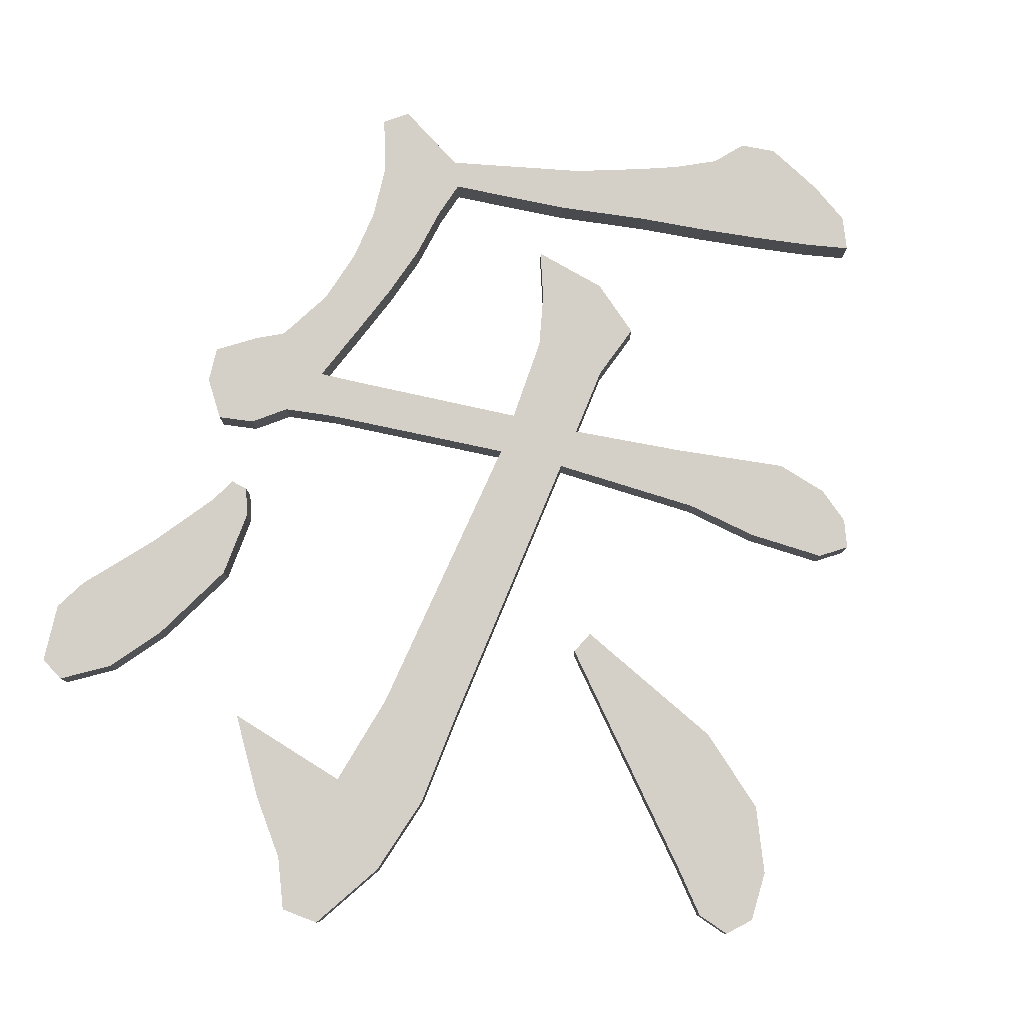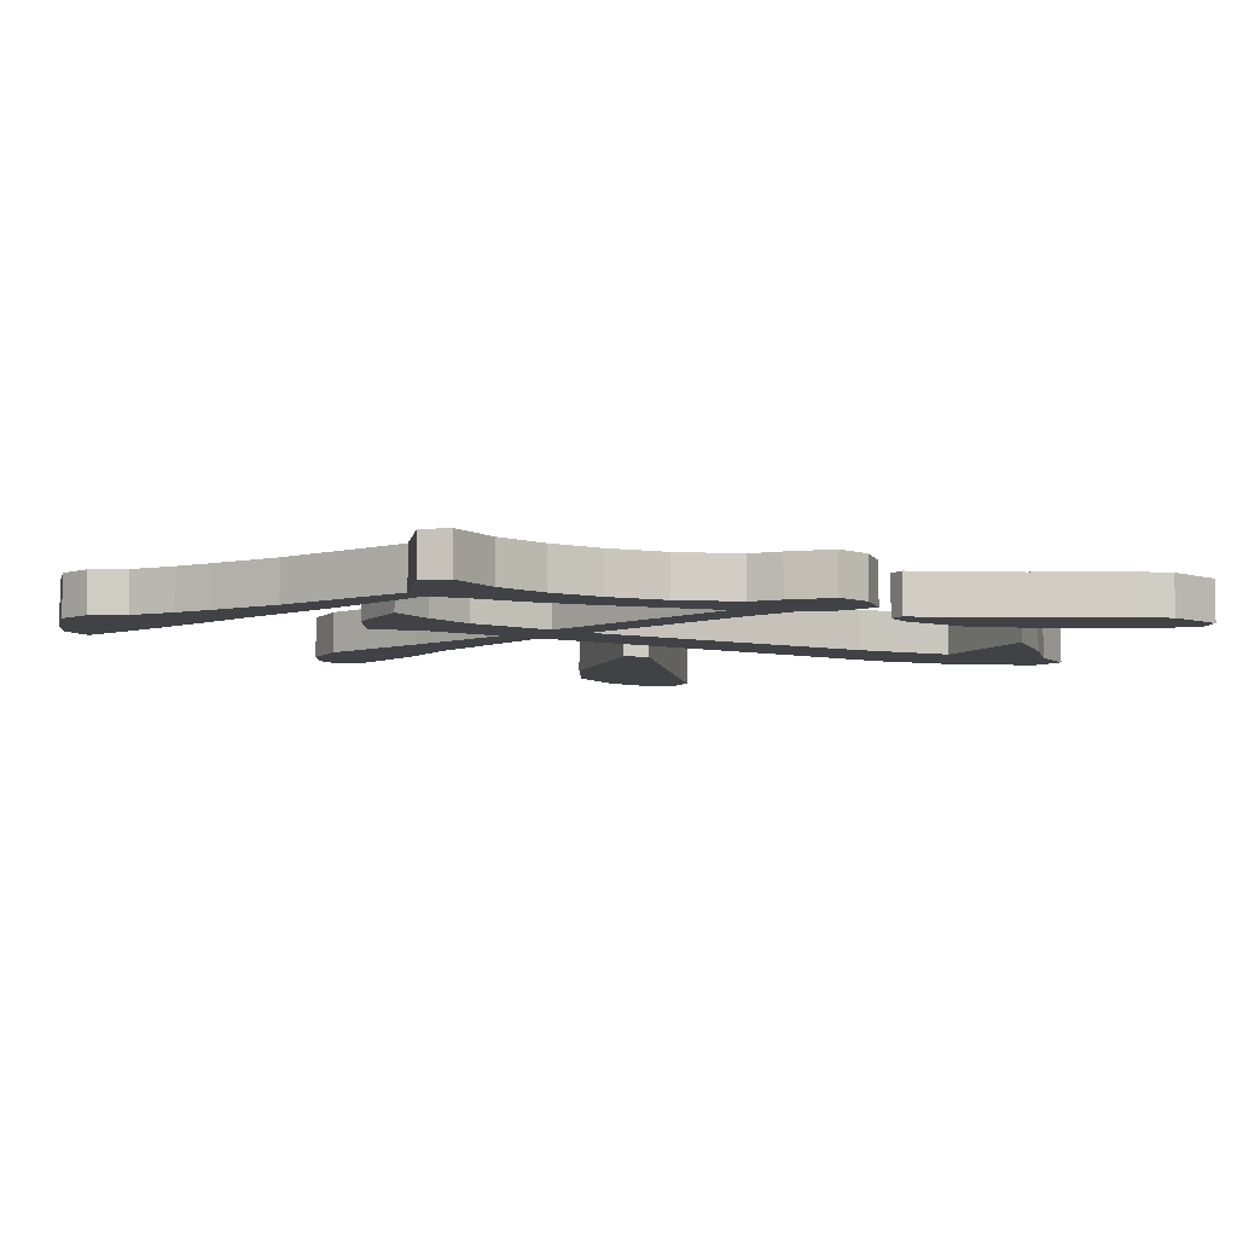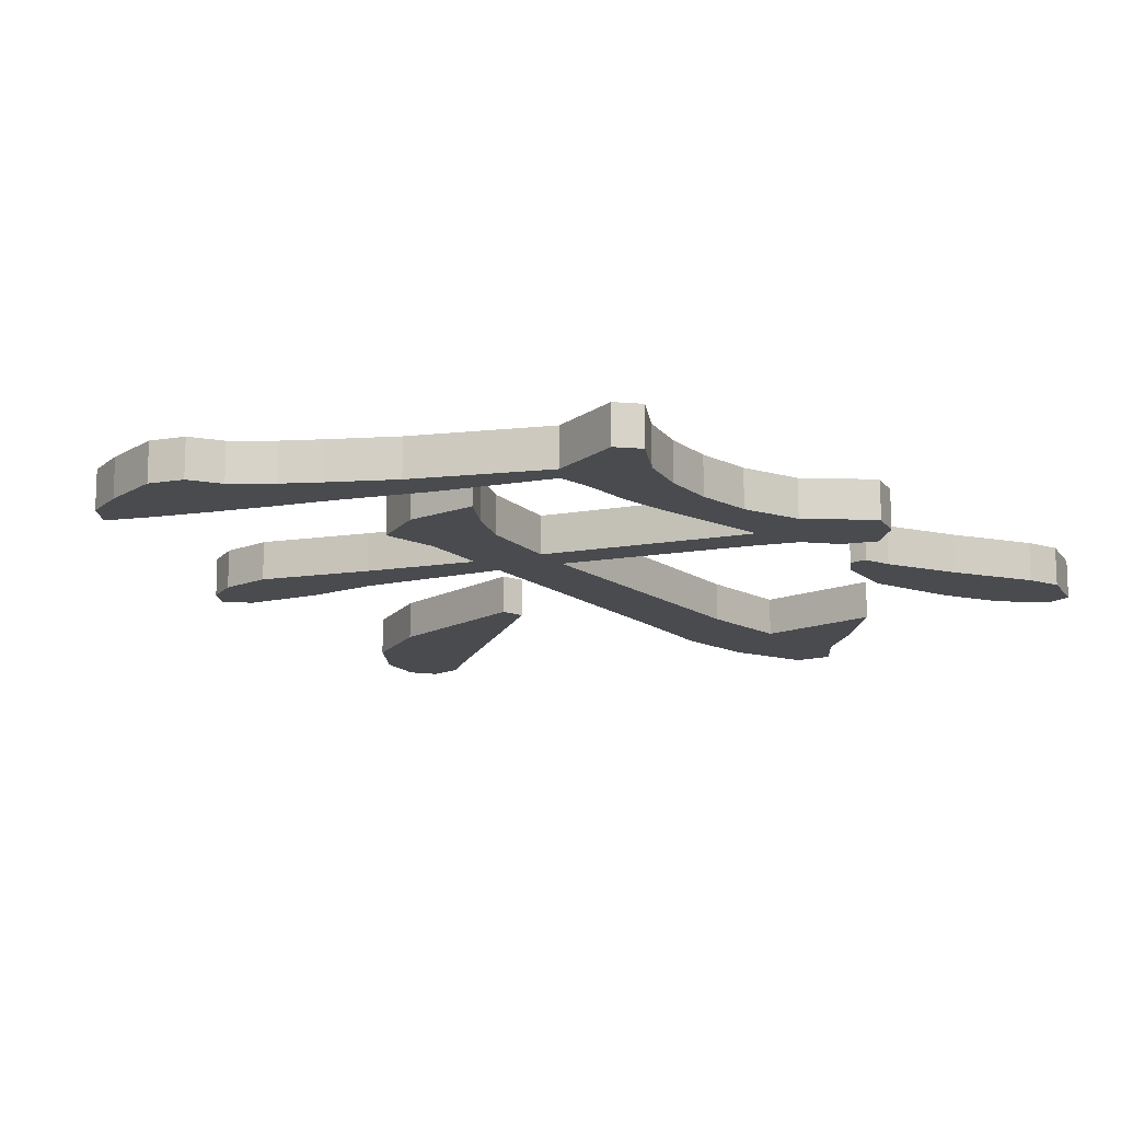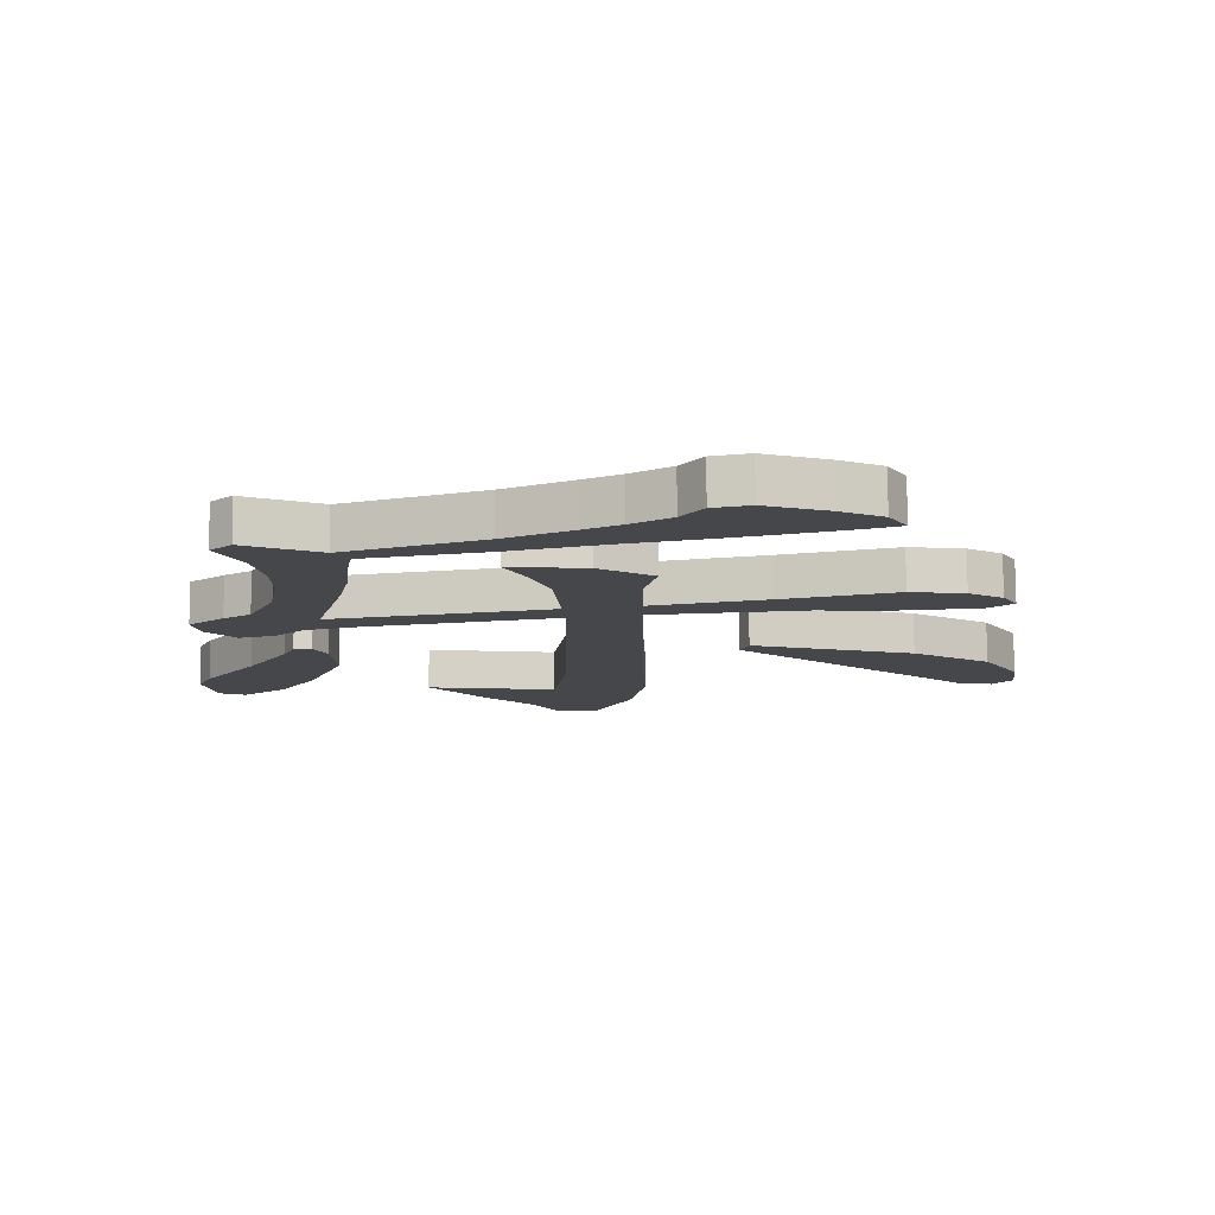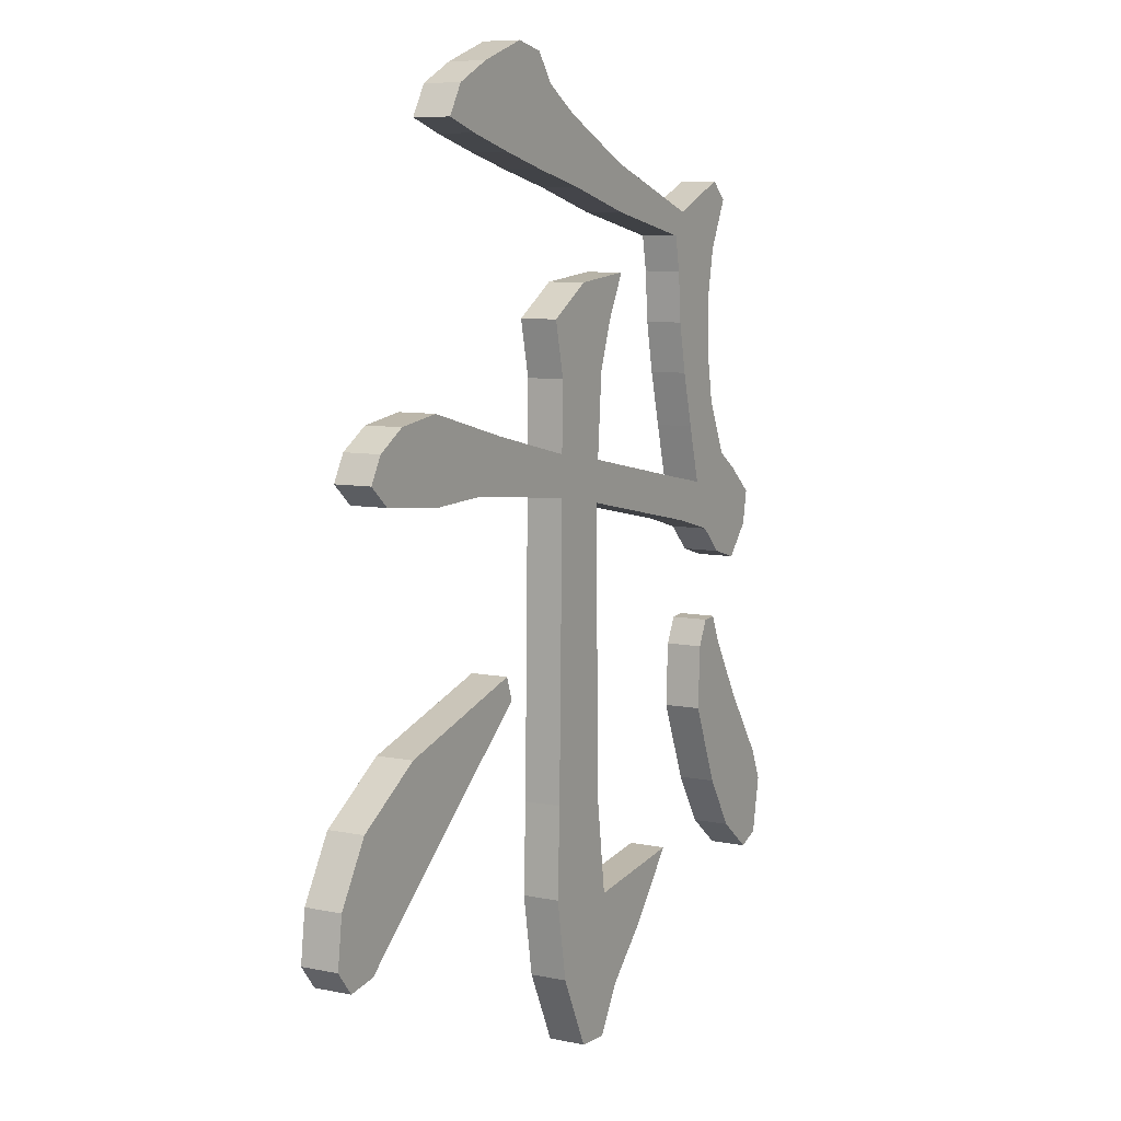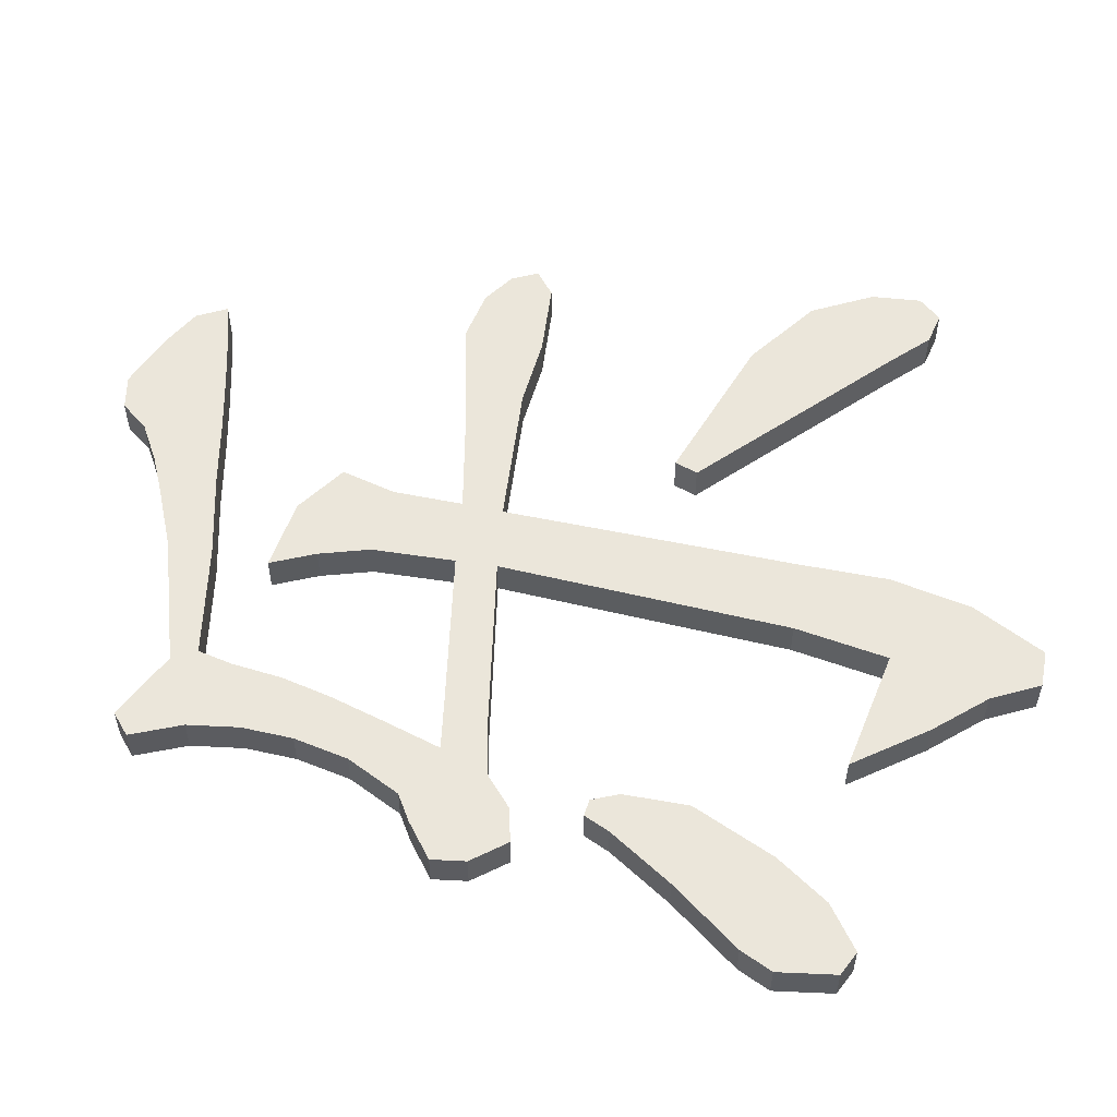
<metadata>
{"format":"obj","ext":"obj","renderer":"f3d","projection":"perspective","resolution":1024,"background":"white","views":[{"elev":80.0,"azim":23.5,"up":"+Z"},{"elev":-6.2,"azim":-123.1,"up":"+Z"},{"elev":-13.9,"azim":-147.1,"up":"+Z"},{"elev":79.2,"azim":-0.4,"up":"+Y"},{"elev":7.9,"azim":120.2,"up":"+Y"},{"elev":54.7,"azim":-76.6,"up":"+Z"}]}
</metadata>
<code>
o Plane
v -0.3382 0.5001 0.02
v -0.02873 0.5915 0.02
v -0.2106 0.7668 0.02
v -0.204 0.6013 0.02
v -0.2757 0.7898 0.02
v -0.2723 0.5388 0.02
v -0.3744 0.5709 0.02
v -0.3678 0.5347 0.02
v 0.1198 1.044 0.02
v 0.0835 1.036 0.02
v -0.2855 0.6771 0.02
v -0.2361 0.654 0.02
v -0.2526 0.5923 0.02
v -0.3119 0.6186 0.02
v -0.2886 0.9165 0.02
v -0.31 0.8964 0.02
v -0.339 0.6005 0.02
v 0.2004 0.956 0.02
v 0.2416 0.9695 0.02
v -0.03202 0.6351 0.02
v -0.1997 0.8586 0.02
v -0.2145 0.8836 0.02
v -0.2757 0.7355 0.02
v -0.2213 0.7124 0.02
v -0.07948 0.8833 0.02
v -0.07948 0.9313 0.02
v -0.2065 0.8211 0.02
v -0.2855 0.8441 0.02
v 0.01109 0.908 0.02
v -0.0136 0.9626 0.02
v 0.02261 0.981 0.02
v 0.06211 1.006 0.02
v 0.0819 0.9244 0.02
v 0.1412 0.9395 0.02
v 0.2235 1.001 0.02
v 0.1807 1.022 0.02
v -0.2205 0.5528 0.02
v -0.3019 0.5104 0.02
v 0.0404 0.603 0.02
v 0.0404 0.6466 0.02
v 0.1935 0.6194 0.02
v 0.1556 0.6729 0.02
v 0.2692 0.6162 0.02
v 0.2692 0.7026 0.02
v 0.3482 0.6244 0.02
v 0.3235 0.6943 0.02
v 0.3729 0.6458 0.02
v 0.3581 0.6729 0.02
v -0.0386 0.724 0.02
v 0.03875 0.7207 0.02
v -0.05671 0.7766 0.02
v 0.05192 0.7799 0.02
v -0.07975 0.8227 0.02
v -0.002394 0.8145 0.02
v -0.03367 0.2804 0.02
v 0.04534 0.2919 0.02
v -0.04683 0.18 0.02
v 0.04863 0.1948 0.02
v -0.07152 0.07631 0.02
v 0.03382 0.1076 0.02
v -0.04354 0.02693 0.02
v -0.00404 0.02857 0.02
v -0.1785 0.1997 0.02
v -0.1209 0.1273 0.02
v -0.3464 0.3413 0.02
v -0.2592 0.3396 0.02
v -0.3991 0.2656 0.02
v -0.2954 0.2508 0.02
v 0.3103 0.389 0.02
v 0.3893 0.3364 0.02
v 0.2725 0.2969 0.02
v 0.3383 0.2392 0.02
v -0.3052 0.4104 0.02
v -0.2624 0.4088 0.02
v -0.2937 0.4384 0.02
v -0.2756 0.4368 0.02
v -0.4139 0.231 0.02
v -0.3316 0.1932 0.02
v -0.4023 0.1701 0.02
v -0.376 0.1586 0.02
v 0.4255 0.2738 0.02
v 0.3778 0.203 0.02
v 0.4321 0.2211 0.02
v 0.4124 0.1965 0.02
v 0.1457 0.44 0.02
v 0.1375 0.4154 0.02
v -0.3382 0.5001 -0.02
v -0.02873 0.5915 -0.02
v -0.2106 0.7668 -0.02
v -0.204 0.6013 -0.02
v -0.2757 0.7898 -0.02
v -0.2723 0.5388 -0.02
v -0.3744 0.5709 -0.02
v -0.3678 0.5347 -0.02
v 0.1198 1.044 -0.02
v 0.0835 1.036 -0.02
v -0.2855 0.6771 -0.02
v -0.2361 0.654 -0.02
v -0.2526 0.5923 -0.02
v -0.3119 0.6186 -0.02
v -0.2886 0.9165 -0.02
v -0.31 0.8964 -0.02
v -0.339 0.6005 -0.02
v 0.2004 0.956 -0.02
v 0.2416 0.9695 -0.02
v -0.03202 0.6351 -0.02
v -0.1997 0.8586 -0.02
v -0.2145 0.8836 -0.02
v -0.2757 0.7355 -0.02
v -0.2213 0.7124 -0.02
v -0.07948 0.8833 -0.02
v -0.07948 0.9313 -0.02
v -0.2065 0.8211 -0.02
v -0.2855 0.8441 -0.02
v 0.01109 0.908 -0.02
v -0.0136 0.9626 -0.02
v 0.02261 0.981 -0.02
v 0.06211 1.006 -0.02
v 0.0819 0.9244 -0.02
v 0.1412 0.9395 -0.02
v 0.2235 1.001 -0.02
v 0.1807 1.022 -0.02
v -0.2205 0.5528 -0.02
v -0.3019 0.5104 -0.02
v 0.0404 0.603 -0.02
v 0.0404 0.6466 -0.02
v 0.1935 0.6194 -0.02
v 0.1556 0.6729 -0.02
v 0.2692 0.6162 -0.02
v 0.2692 0.7026 -0.02
v 0.3482 0.6244 -0.02
v 0.3235 0.6943 -0.02
v 0.3729 0.6458 -0.02
v 0.3581 0.6729 -0.02
v -0.0386 0.724 -0.02
v 0.03875 0.7207 -0.02
v -0.05671 0.7766 -0.02
v 0.05192 0.7799 -0.02
v -0.07975 0.8227 -0.02
v -0.002394 0.8145 -0.02
v -0.03367 0.2804 -0.02
v 0.04534 0.2919 -0.02
v -0.04683 0.18 -0.02
v 0.04863 0.1948 -0.02
v -0.07152 0.07631 -0.02
v 0.03382 0.1076 -0.02
v -0.04354 0.02693 -0.02
v -0.00404 0.02857 -0.02
v -0.1785 0.1997 -0.02
v -0.1209 0.1273 -0.02
v -0.3464 0.3413 -0.02
v -0.2592 0.3396 -0.02
v -0.3991 0.2656 -0.02
v -0.2954 0.2508 -0.02
v 0.3103 0.389 -0.02
v 0.3893 0.3364 -0.02
v 0.2725 0.2969 -0.02
v 0.3383 0.2392 -0.02
v -0.3052 0.4104 -0.02
v -0.2624 0.4088 -0.02
v -0.2937 0.4384 -0.02
v -0.2756 0.4368 -0.02
v -0.4139 0.231 -0.02
v -0.3316 0.1932 -0.02
v -0.4023 0.1701 -0.02
v -0.376 0.1586 -0.02
v 0.4255 0.2738 -0.02
v 0.3778 0.203 -0.02
v 0.4321 0.2211 -0.02
v 0.4124 0.1965 -0.02
v 0.1457 0.44 -0.02
v 0.1375 0.4154 -0.02
f 13 6 37 4
f 13 14 17 6
f 4 37 2 20
f 32 36 9 10
f 29 33 34 30
f 30 34 35 31
f 31 35 36 32
f 25 29 30 26
f 3 5 23 24
f 21 16 28 27
f 21 25 26 22
f 24 23 11 12
f 12 11 14 13
f 16 21 22 15
f 27 28 5 3
f 6 17 7 8 1 38
f 34 18 19 35
f 20 2 39 40
f 40 39 41 42
f 42 41 43 44
f 44 43 45 46
f 46 45 47 48
f 20 40 50 49
f 49 50 52 51
f 51 52 54 53
f 39 2 55 56
f 56 55 57 58
f 58 57 59 60
f 60 59 61 62
f 59 57 63 64
f 66 65 67 68
f 70 69 71 72
f 65 66 74 73
f 73 74 76 75
f 68 67 77 78
f 78 77 79 80
f 70 72 82 81
f 81 82 84 83
f 71 69 85 86
f 99 90 123 92
f 99 92 103 100
f 90 106 88 123
f 118 96 95 122
f 115 116 120 119
f 116 117 121 120
f 117 118 122 121
f 111 112 116 115
f 89 110 109 91
f 107 113 114 102
f 107 108 112 111
f 110 98 97 109
f 98 99 100 97
f 102 101 108 107
f 113 89 91 114
f 92 124 87 94 93 103
f 120 121 105 104
f 106 126 125 88
f 126 128 127 125
f 128 130 129 127
f 130 132 131 129
f 132 134 133 131
f 106 135 136 126
f 135 137 138 136
f 137 139 140 138
f 125 142 141 88
f 142 144 143 141
f 144 146 145 143
f 146 148 147 145
f 145 150 149 143
f 152 154 153 151
f 156 158 157 155
f 151 159 160 152
f 159 161 162 160
f 154 164 163 153
f 164 166 165 163
f 156 167 168 158
f 167 169 170 168
f 157 172 171 155
f 23 109 97 11
f 86 85 171 172
f 45 131 133 47
f 16 102 114 28
f 12 98 110 24
f 85 69 155 171
f 48 134 132 46
f 15 101 102 16
f 71 86 172 157
f 67 65 151 153
f 21 107 111 25
f 20 106 90 4
f 66 68 154 152
f 40 126 136 50
f 26 112 108 22
f 18 104 105 19
f 69 70 156 155
f 49 135 106 20
f 3 89 113 27
f 38 124 92 6
f 72 71 157 158
f 5 91 109 23
f 50 136 138 52
f 11 97 100 14
f 51 137 135 49
f 22 108 101 15
f 54 140 139 53
f 13 99 98 12
f 74 66 152 160
f 52 138 140 54
f 65 73 159 151
f 53 139 137 51
f 6 92 123 37
f 75 76 162 161
f 34 120 104 18
f 27 113 107 21
f 76 74 160 162
f 2 88 141 55
f 19 105 121 35
f 8 94 87 1
f 73 75 161 159
f 56 142 125 39
f 14 100 103 17
f 31 117 116 30
f 4 90 99 13
f 77 67 153 163
f 55 141 143 57
f 32 118 117 31
f 37 123 88 2
f 68 78 164 154
f 58 144 142 56
f 1 87 124 38
f 80 79 165 166
f 39 125 127 41
f 33 119 120 34
f 9 95 96 10
f 79 77 163 165
f 42 128 126 40
f 7 93 94 8
f 78 80 166 164
f 60 146 144 58
f 35 121 122 36
f 61 147 148 62
f 41 127 129 43
f 29 115 119 33
f 24 110 89 3
f 82 72 158 168
f 59 145 147 61
f 44 130 128 42
f 28 114 91 5
f 70 81 167 156
f 62 148 146 60
f 10 96 118 32
f 83 84 170 169
f 63 149 150 64
f 43 129 131 45
f 36 122 95 9
f 84 82 168 170
f 57 143 149 63
f 46 132 130 44
f 25 111 115 29
f 17 103 93 7
f 81 83 169 167
f 64 150 145 59
f 47 133 134 48
f 30 116 112 26

</code>
